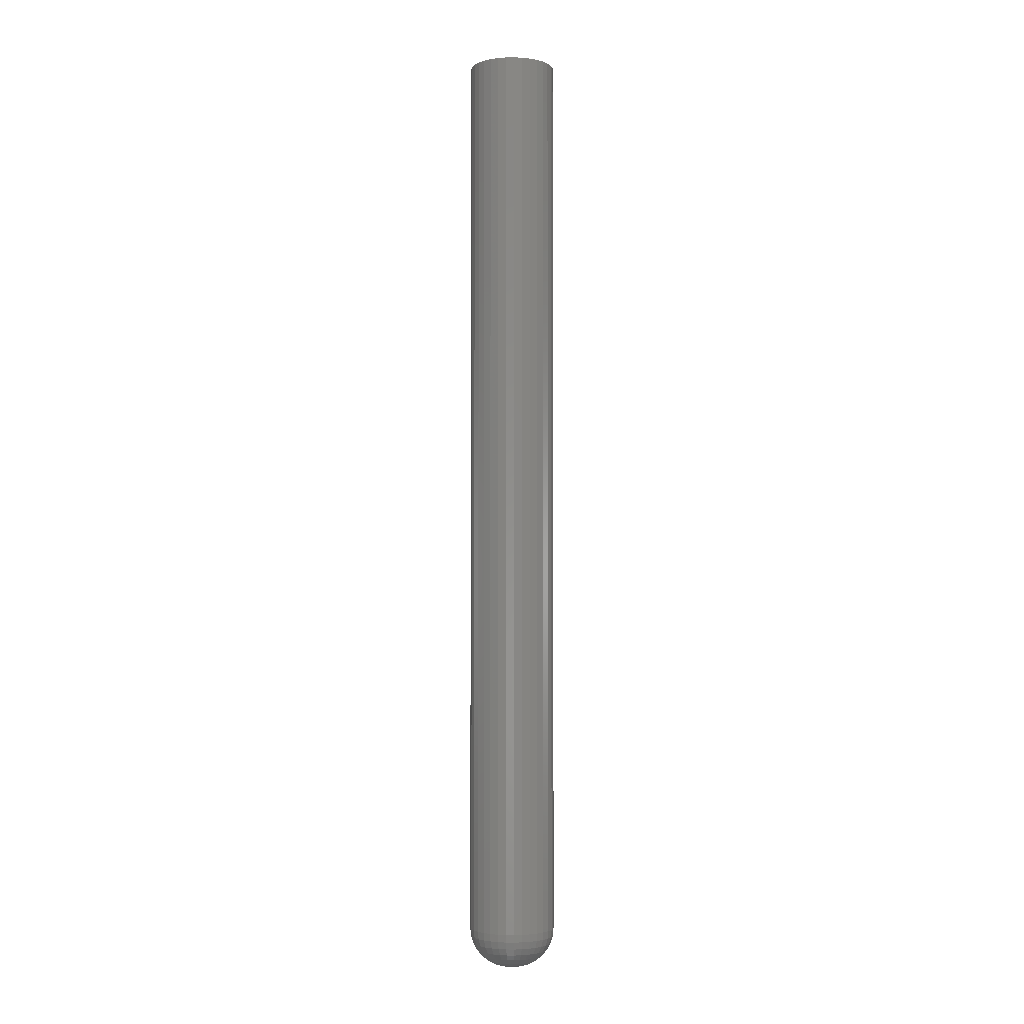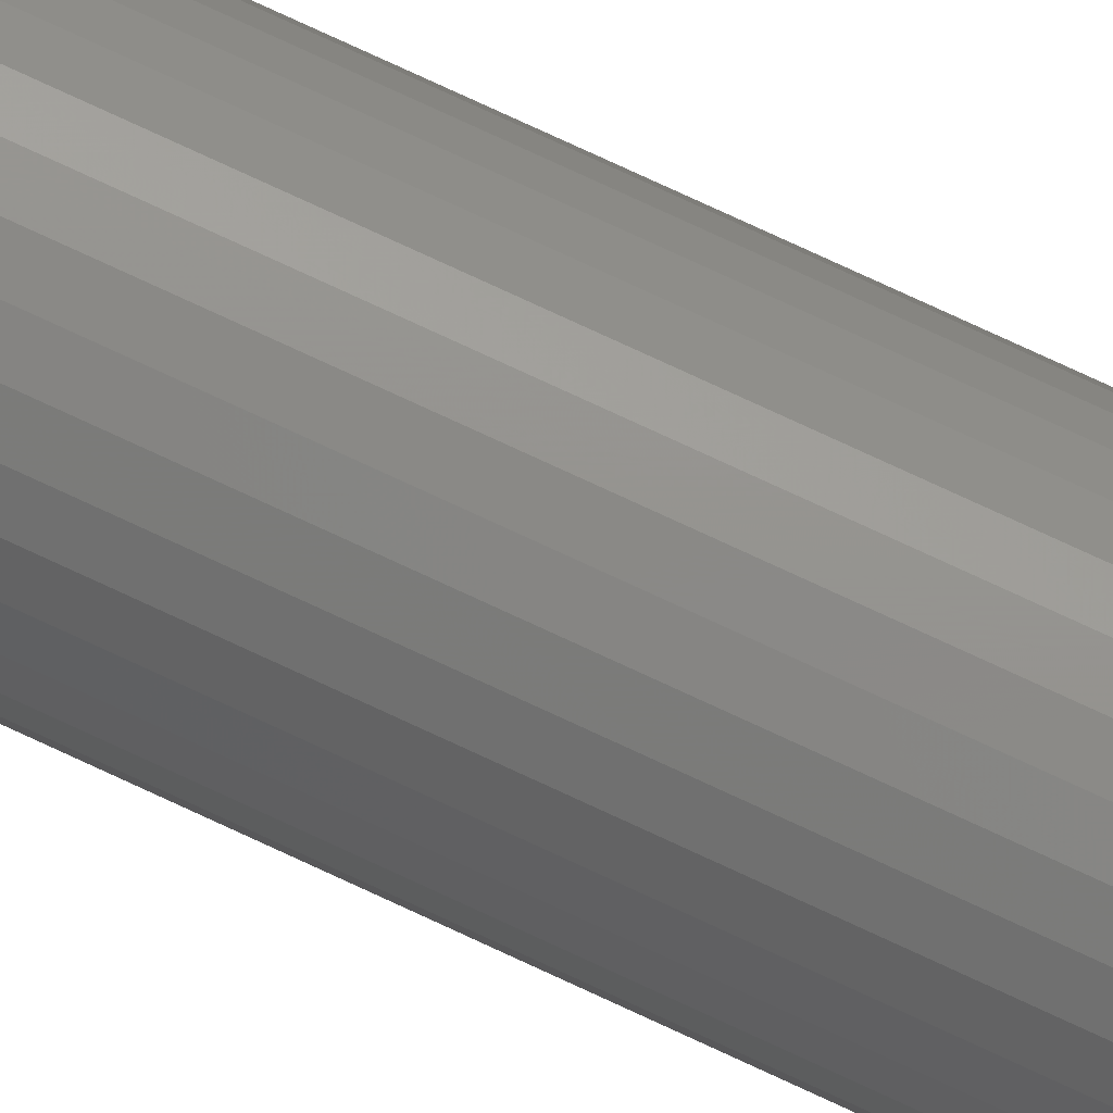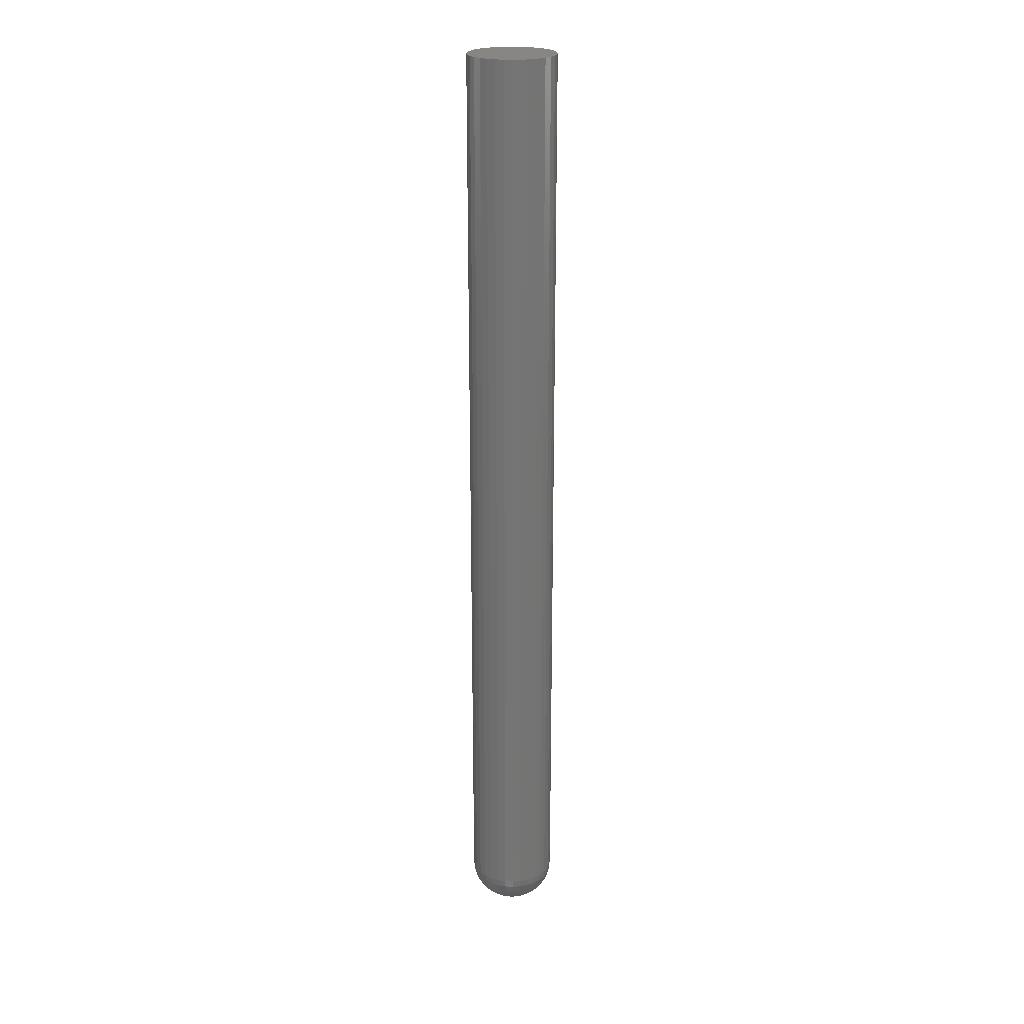
<metadata>
{"format":"stl","ext":"stl","renderer":"f3d","projection":"perspective","resolution":1024,"background":"white","views":[{"elev":-2.8,"azim":42.1,"up":"+Z"},{"elev":76.8,"azim":-65.1,"up":"+Y"},{"elev":22.7,"azim":-12.3,"up":"+Z"}]}
</metadata>
<code>
# stl→obj: 300 verts, 596 faces
v 0.1695 -0.178 0
v 0.1707 -0.1768 0
v 0.1724 -0.1764 0
v 0.174 -0.1768 0
v 0.1752 -0.178 0
v 0.1691 -0.1797 0
v 0.1752 -0.1813 0
v 0.1707 -0.1825 0
v 0.1695 -0.1813 0
v 0.1724 -0.183 0
v 0.174 -0.1825 0
v 0.1757 -0.1797 0
v 0.2069 -0.1797 0.03125
v 0.2069 -0.1797 0.75
v 0.2062 -0.1864 0.03125
v 0.2062 -0.1864 0.75
v 0.2043 -0.1929 0.03125
v 0.2043 -0.1929 0.75
v 0.2011 -0.1989 0.03125
v 0.2011 -0.1989 0.75
v 0.1968 -0.2041 0.03125
v 0.1968 -0.2041 0.75
v 0.1916 -0.2084 0.03125
v 0.1916 -0.2084 0.75
v 0.1856 -0.2116 0.03125
v 0.1856 -0.2116 0.75
v 0.1791 -0.2136 0.03125
v 0.1791 -0.2136 0.75
v 0.1724 -0.2142 0.03125
v 0.1724 -0.2142 0.75
v 0.1656 -0.2136 0.03125
v 0.1656 -0.2136 0.75
v 0.1592 -0.2116 0.03125
v 0.1592 -0.2116 0.75
v 0.1532 -0.2084 0.03125
v 0.1532 -0.2084 0.75
v 0.1479 -0.2041 0.03125
v 0.1479 -0.2041 0.75
v 0.1436 -0.1989 0.03125
v 0.1436 -0.1989 0.75
v 0.1405 -0.1929 0.03125
v 0.1405 -0.1929 0.75
v 0.1385 -0.1864 0.03125
v 0.1385 -0.1864 0.75
v 0.1378 -0.1797 0.03125
v 0.1378 -0.1797 0.75
v 0.1385 -0.1729 0.03125
v 0.1385 -0.1729 0.75
v 0.1405 -0.1665 0.03125
v 0.1405 -0.1665 0.75
v 0.1436 -0.1605 0.03125
v 0.1436 -0.1605 0.75
v 0.1479 -0.1553 0.03125
v 0.1479 -0.1553 0.75
v 0.1532 -0.151 0.03125
v 0.1532 -0.151 0.75
v 0.1592 -0.1478 0.03125
v 0.1592 -0.1478 0.75
v 0.1656 -0.1458 0.03125
v 0.1656 -0.1458 0.75
v 0.1724 -0.1451 0.03125
v 0.1724 -0.1451 0.75
v 0.1791 -0.1458 0.03125
v 0.1791 -0.1458 0.75
v 0.1856 -0.1478 0.03125
v 0.1856 -0.1478 0.75
v 0.1916 -0.151 0.03125
v 0.1916 -0.151 0.75
v 0.1968 -0.1553 0.03125
v 0.1968 -0.1553 0.75
v 0.2011 -0.1605 0.03125
v 0.2011 -0.1605 0.75
v 0.2043 -0.1665 0.03125
v 0.2043 -0.1665 0.75
v 0.2062 -0.1729 0.03125
v 0.2062 -0.1729 0.75
v 0.1816 -0.1779 0.0006005
v 0.1705 -0.1705 0.0006005
v 0.163 -0.1797 0.0006005
v 0.1632 -0.1779 0.0006005
v 0.1637 -0.1761 0.0006005
v 0.176 -0.171 0.0006005
v 0.1776 -0.1719 0.0006005
v 0.179 -0.1731 0.0006005
v 0.1802 -0.1745 0.0006005
v 0.1646 -0.1745 0.0006005
v 0.1657 -0.1731 0.0006005
v 0.1672 -0.1719 0.0006005
v 0.1384 -0.1797 0.02515
v 0.1391 -0.1731 0.02515
v 0.1402 -0.1797 0.01929
v 0.1408 -0.1734 0.01929
v 0.1431 -0.1797 0.01389
v 0.1437 -0.174 0.01389
v 0.147 -0.1797 0.009153
v 0.1475 -0.1747 0.009153
v 0.1517 -0.1797 0.005267
v 0.1521 -0.1757 0.005267
v 0.1571 -0.1797 0.002379
v 0.1574 -0.1767 0.002379
v 0.2057 -0.1731 0.02515
v 0.2063 -0.1797 0.02515
v 0.2039 -0.1734 0.01929
v 0.2045 -0.1797 0.01929
v 0.2011 -0.174 0.01389
v 0.2016 -0.1797 0.01389
v 0.1973 -0.1747 0.009153
v 0.1978 -0.1797 0.009153
v 0.1926 -0.1757 0.005267
v 0.193 -0.1797 0.005267
v 0.1873 -0.1767 0.002379
v 0.1876 -0.1797 0.002379
v 0.1818 -0.1797 0.0006005
v 0.2037 -0.1667 0.02515
v 0.2021 -0.1674 0.01929
v 0.1994 -0.1685 0.01389
v 0.1958 -0.17 0.009153
v 0.1914 -0.1718 0.005267
v 0.1865 -0.1739 0.002379
v 0.181 -0.1761 0.0006005
v 0.2006 -0.1608 0.02515
v 0.1991 -0.1618 0.01929
v 0.1967 -0.1634 0.01389
v 0.1935 -0.1656 0.009153
v 0.1895 -0.1682 0.005267
v 0.185 -0.1712 0.002379
v 0.1964 -0.1557 0.02515
v 0.1951 -0.1569 0.01929
v 0.1931 -0.159 0.01389
v 0.1903 -0.1617 0.009153
v 0.187 -0.1651 0.005267
v 0.1832 -0.1689 0.002379
v 0.1912 -0.1515 0.02515
v 0.1902 -0.1529 0.01929
v 0.1886 -0.1553 0.01389
v 0.1865 -0.1586 0.009153
v 0.1838 -0.1625 0.005267
v 0.1808 -0.167 0.002379
v 0.1854 -0.1483 0.02515
v 0.1847 -0.15 0.01929
v 0.1836 -0.1526 0.01389
v 0.1821 -0.1562 0.009153
v 0.1803 -0.1606 0.005267
v 0.1782 -0.1656 0.002379
v 0.179 -0.1464 0.02515
v 0.1786 -0.1481 0.01929
v 0.1781 -0.151 0.01389
v 0.1773 -0.1548 0.009153
v 0.1764 -0.1594 0.005267
v 0.1753 -0.1647 0.002379
v 0.1742 -0.1705 0.0006005
v 0.1724 -0.1457 0.02515
v 0.1724 -0.1475 0.01929
v 0.1724 -0.1504 0.01389
v 0.1724 -0.1543 0.009153
v 0.1724 -0.159 0.005267
v 0.1724 -0.1644 0.002379
v 0.1724 -0.1703 0.0006005
v 0.1657 -0.1464 0.02515
v 0.1661 -0.1481 0.01929
v 0.1667 -0.151 0.01389
v 0.1674 -0.1548 0.009153
v 0.1683 -0.1594 0.005267
v 0.1694 -0.1647 0.002379
v 0.1594 -0.1483 0.02515
v 0.1601 -0.15 0.01929
v 0.1612 -0.1526 0.01389
v 0.1627 -0.1562 0.009153
v 0.1645 -0.1606 0.005267
v 0.1665 -0.1656 0.002379
v 0.1688 -0.171 0.0006005
v 0.1535 -0.1515 0.02515
v 0.1545 -0.1529 0.01929
v 0.1561 -0.1553 0.01389
v 0.1583 -0.1586 0.009153
v 0.1609 -0.1625 0.005267
v 0.1639 -0.167 0.002379
v 0.1484 -0.1557 0.02515
v 0.1496 -0.1569 0.01929
v 0.1517 -0.159 0.01389
v 0.1544 -0.1617 0.009153
v 0.1578 -0.1651 0.005267
v 0.1616 -0.1689 0.002379
v 0.1441 -0.1608 0.02515
v 0.1456 -0.1618 0.01929
v 0.148 -0.1634 0.01389
v 0.1513 -0.1656 0.009153
v 0.1552 -0.1682 0.005267
v 0.1597 -0.1712 0.002379
v 0.141 -0.1667 0.02515
v 0.1427 -0.1674 0.01929
v 0.1453 -0.1685 0.01389
v 0.1489 -0.17 0.009153
v 0.1533 -0.1718 0.005267
v 0.1583 -0.1739 0.002379
v 0.1632 -0.1815 0.0006005
v 0.1742 -0.1889 0.0006005
v 0.1816 -0.1815 0.0006005
v 0.181 -0.1833 0.0006005
v 0.1688 -0.1884 0.0006005
v 0.1672 -0.1875 0.0006005
v 0.1657 -0.1863 0.0006005
v 0.1646 -0.1849 0.0006005
v 0.1802 -0.1849 0.0006005
v 0.179 -0.1863 0.0006005
v 0.1776 -0.1875 0.0006005
v 0.2057 -0.1863 0.02515
v 0.2039 -0.186 0.01929
v 0.2011 -0.1854 0.01389
v 0.1973 -0.1846 0.009153
v 0.1926 -0.1837 0.005267
v 0.1873 -0.1827 0.002379
v 0.1391 -0.1863 0.02515
v 0.1408 -0.186 0.01929
v 0.1437 -0.1854 0.01389
v 0.1475 -0.1846 0.009153
v 0.1521 -0.1837 0.005267
v 0.1574 -0.1827 0.002379
v 0.141 -0.1927 0.02515
v 0.1427 -0.192 0.01929
v 0.1453 -0.1909 0.01389
v 0.1489 -0.1894 0.009153
v 0.1533 -0.1876 0.005267
v 0.1583 -0.1855 0.002379
v 0.1637 -0.1833 0.0006005
v 0.1441 -0.1985 0.02515
v 0.1456 -0.1976 0.01929
v 0.148 -0.196 0.01389
v 0.1513 -0.1938 0.009153
v 0.1552 -0.1912 0.005267
v 0.1597 -0.1882 0.002379
v 0.1484 -0.2037 0.02515
v 0.1496 -0.2024 0.01929
v 0.1517 -0.2004 0.01389
v 0.1544 -0.1976 0.009153
v 0.1578 -0.1943 0.005267
v 0.1616 -0.1905 0.002379
v 0.1535 -0.2079 0.02515
v 0.1545 -0.2064 0.01929
v 0.1561 -0.204 0.01389
v 0.1583 -0.2008 0.009153
v 0.1609 -0.1969 0.005267
v 0.1639 -0.1924 0.002379
v 0.1594 -0.211 0.02515
v 0.1601 -0.2094 0.01929
v 0.1612 -0.2067 0.01389
v 0.1627 -0.2031 0.009153
v 0.1645 -0.1988 0.005267
v 0.1665 -0.1938 0.002379
v 0.1657 -0.213 0.02515
v 0.1661 -0.2112 0.01929
v 0.1667 -0.2084 0.01389
v 0.1674 -0.2046 0.009153
v 0.1683 -0.1999 0.005267
v 0.1694 -0.1946 0.002379
v 0.1705 -0.1889 0.0006005
v 0.1724 -0.2136 0.02515
v 0.1724 -0.2118 0.01929
v 0.1724 -0.209 0.01389
v 0.1724 -0.2051 0.009153
v 0.1724 -0.2003 0.005267
v 0.1724 -0.1949 0.002379
v 0.1724 -0.1891 0.0006005
v 0.179 -0.213 0.02515
v 0.1786 -0.2112 0.01929
v 0.1781 -0.2084 0.01389
v 0.1773 -0.2046 0.009153
v 0.1764 -0.1999 0.005267
v 0.1753 -0.1946 0.002379
v 0.1854 -0.211 0.02515
v 0.1847 -0.2094 0.01929
v 0.1836 -0.2067 0.01389
v 0.1821 -0.2031 0.009153
v 0.1803 -0.1988 0.005267
v 0.1782 -0.1938 0.002379
v 0.176 -0.1884 0.0006005
v 0.1912 -0.2079 0.02515
v 0.1902 -0.2064 0.01929
v 0.1886 -0.204 0.01389
v 0.1865 -0.2008 0.009153
v 0.1838 -0.1969 0.005267
v 0.1808 -0.1924 0.002379
v 0.1964 -0.2037 0.02515
v 0.1951 -0.2024 0.01929
v 0.1931 -0.2004 0.01389
v 0.1903 -0.1976 0.009153
v 0.187 -0.1943 0.005267
v 0.1832 -0.1905 0.002379
v 0.2006 -0.1985 0.02515
v 0.1991 -0.1976 0.01929
v 0.1967 -0.196 0.01389
v 0.1935 -0.1938 0.009153
v 0.1895 -0.1912 0.005267
v 0.185 -0.1882 0.002379
v 0.2037 -0.1927 0.02515
v 0.2021 -0.192 0.01929
v 0.1994 -0.1909 0.01389
v 0.1958 -0.1894 0.009153
v 0.1914 -0.1876 0.005267
v 0.1865 -0.1855 0.002379
f 1 2 3
f 1 3 4
f 5 1 4
f 1 5 6
f 7 8 9
f 10 8 7
f 11 10 7
f 12 7 9
f 12 9 6
f 12 6 5
f 13 14 15
f 15 14 16
f 15 16 17
f 17 16 18
f 17 18 19
f 19 18 20
f 19 20 21
f 21 20 22
f 21 22 23
f 23 22 24
f 23 24 25
f 25 24 26
f 25 26 27
f 27 26 28
f 27 28 29
f 29 28 30
f 29 30 31
f 31 30 32
f 31 32 33
f 33 32 34
f 33 34 35
f 35 34 36
f 35 36 37
f 37 36 38
f 37 38 39
f 39 38 40
f 39 40 41
f 41 40 42
f 41 42 43
f 43 42 44
f 43 44 45
f 45 44 46
f 45 46 47
f 47 46 48
f 47 48 49
f 49 48 50
f 49 50 51
f 51 50 52
f 51 52 53
f 53 52 54
f 53 54 55
f 55 54 56
f 55 56 57
f 57 56 58
f 57 58 59
f 59 58 60
f 59 60 61
f 61 60 62
f 61 62 63
f 63 62 64
f 63 64 65
f 65 64 66
f 65 66 67
f 67 66 68
f 67 68 69
f 69 68 70
f 69 70 71
f 71 70 72
f 71 72 73
f 73 72 74
f 73 74 75
f 75 74 76
f 75 76 13
f 13 76 14
f 12 5 77
f 2 78 3
f 6 79 80
f 6 80 81
f 6 81 1
f 4 3 82
f 4 82 83
f 4 83 84
f 4 84 85
f 4 85 5
f 1 81 86
f 1 86 87
f 1 87 88
f 1 88 2
f 45 47 89
f 89 47 90
f 89 90 91
f 91 90 92
f 91 92 93
f 93 92 94
f 93 94 95
f 95 94 96
f 95 96 97
f 97 96 98
f 97 98 99
f 99 98 100
f 99 100 79
f 79 100 80
f 75 13 101
f 101 13 102
f 101 102 103
f 103 102 104
f 103 104 105
f 105 104 106
f 105 106 107
f 107 106 108
f 107 108 109
f 109 108 110
f 109 110 111
f 111 110 112
f 111 112 77
f 77 112 113
f 77 113 12
f 73 75 114
f 114 75 101
f 114 101 115
f 115 101 103
f 115 103 116
f 116 103 105
f 116 105 117
f 117 105 107
f 117 107 118
f 118 107 109
f 118 109 119
f 119 109 111
f 119 111 120
f 120 111 77
f 120 77 5
f 71 73 121
f 121 73 114
f 121 114 122
f 122 114 115
f 122 115 123
f 123 115 116
f 123 116 124
f 124 116 117
f 124 117 125
f 125 117 118
f 125 118 126
f 126 118 119
f 126 119 85
f 85 119 120
f 85 120 5
f 69 71 127
f 127 71 121
f 127 121 128
f 128 121 122
f 128 122 129
f 129 122 123
f 129 123 130
f 130 123 124
f 130 124 131
f 131 124 125
f 131 125 132
f 132 125 126
f 132 126 84
f 84 126 85
f 67 69 133
f 133 69 127
f 133 127 134
f 134 127 128
f 134 128 135
f 135 128 129
f 135 129 136
f 136 129 130
f 136 130 137
f 137 130 131
f 137 131 138
f 138 131 132
f 138 132 83
f 83 132 84
f 65 67 139
f 139 67 133
f 139 133 140
f 140 133 134
f 140 134 141
f 141 134 135
f 141 135 142
f 142 135 136
f 142 136 143
f 143 136 137
f 143 137 144
f 144 137 138
f 144 138 82
f 82 138 83
f 63 65 145
f 145 65 139
f 145 139 146
f 146 139 140
f 146 140 147
f 147 140 141
f 147 141 148
f 148 141 142
f 148 142 149
f 149 142 143
f 149 143 150
f 150 143 144
f 150 144 151
f 151 144 82
f 151 82 3
f 61 63 152
f 152 63 145
f 152 145 153
f 153 145 146
f 153 146 154
f 154 146 147
f 154 147 155
f 155 147 148
f 155 148 156
f 156 148 149
f 156 149 157
f 157 149 150
f 157 150 158
f 158 150 151
f 158 151 3
f 59 61 159
f 159 61 152
f 159 152 160
f 160 152 153
f 160 153 161
f 161 153 154
f 161 154 162
f 162 154 155
f 162 155 163
f 163 155 156
f 163 156 164
f 164 156 157
f 164 157 78
f 78 157 158
f 78 158 3
f 57 59 165
f 165 59 159
f 165 159 166
f 166 159 160
f 166 160 167
f 167 160 161
f 167 161 168
f 168 161 162
f 168 162 169
f 169 162 163
f 169 163 170
f 170 163 164
f 170 164 171
f 171 164 78
f 171 78 2
f 55 57 172
f 172 57 165
f 172 165 173
f 173 165 166
f 173 166 174
f 174 166 167
f 174 167 175
f 175 167 168
f 175 168 176
f 176 168 169
f 176 169 177
f 177 169 170
f 177 170 88
f 88 170 171
f 88 171 2
f 53 55 178
f 178 55 172
f 178 172 179
f 179 172 173
f 179 173 180
f 180 173 174
f 180 174 181
f 181 174 175
f 181 175 182
f 182 175 176
f 182 176 183
f 183 176 177
f 183 177 87
f 87 177 88
f 51 53 184
f 184 53 178
f 184 178 185
f 185 178 179
f 185 179 186
f 186 179 180
f 186 180 187
f 187 180 181
f 187 181 188
f 188 181 182
f 188 182 189
f 189 182 183
f 189 183 86
f 86 183 87
f 49 51 190
f 190 51 184
f 190 184 191
f 191 184 185
f 191 185 192
f 192 185 186
f 192 186 193
f 193 186 187
f 193 187 194
f 194 187 188
f 194 188 195
f 195 188 189
f 195 189 81
f 81 189 86
f 47 49 90
f 90 49 190
f 90 190 92
f 92 190 191
f 92 191 94
f 94 191 192
f 94 192 96
f 96 192 193
f 96 193 98
f 98 193 194
f 98 194 100
f 100 194 195
f 100 195 80
f 80 195 81
f 6 9 196
f 11 197 10
f 12 113 198
f 12 198 199
f 12 199 7
f 8 10 200
f 8 200 201
f 8 201 202
f 8 202 203
f 8 203 9
f 7 199 204
f 7 204 205
f 7 205 206
f 7 206 11
f 13 15 102
f 102 15 207
f 102 207 104
f 104 207 208
f 104 208 106
f 106 208 209
f 106 209 108
f 108 209 210
f 108 210 110
f 110 210 211
f 110 211 112
f 112 211 212
f 112 212 113
f 113 212 198
f 43 45 213
f 213 45 89
f 213 89 214
f 214 89 91
f 214 91 215
f 215 91 93
f 215 93 216
f 216 93 95
f 216 95 217
f 217 95 97
f 217 97 218
f 218 97 99
f 218 99 196
f 196 99 79
f 196 79 6
f 41 43 219
f 219 43 213
f 219 213 220
f 220 213 214
f 220 214 221
f 221 214 215
f 221 215 222
f 222 215 216
f 222 216 223
f 223 216 217
f 223 217 224
f 224 217 218
f 224 218 225
f 225 218 196
f 225 196 9
f 39 41 226
f 226 41 219
f 226 219 227
f 227 219 220
f 227 220 228
f 228 220 221
f 228 221 229
f 229 221 222
f 229 222 230
f 230 222 223
f 230 223 231
f 231 223 224
f 231 224 203
f 203 224 225
f 203 225 9
f 37 39 232
f 232 39 226
f 232 226 233
f 233 226 227
f 233 227 234
f 234 227 228
f 234 228 235
f 235 228 229
f 235 229 236
f 236 229 230
f 236 230 237
f 237 230 231
f 237 231 202
f 202 231 203
f 35 37 238
f 238 37 232
f 238 232 239
f 239 232 233
f 239 233 240
f 240 233 234
f 240 234 241
f 241 234 235
f 241 235 242
f 242 235 236
f 242 236 243
f 243 236 237
f 243 237 201
f 201 237 202
f 33 35 244
f 244 35 238
f 244 238 245
f 245 238 239
f 245 239 246
f 246 239 240
f 246 240 247
f 247 240 241
f 247 241 248
f 248 241 242
f 248 242 249
f 249 242 243
f 249 243 200
f 200 243 201
f 31 33 250
f 250 33 244
f 250 244 251
f 251 244 245
f 251 245 252
f 252 245 246
f 252 246 253
f 253 246 247
f 253 247 254
f 254 247 248
f 254 248 255
f 255 248 249
f 255 249 256
f 256 249 200
f 256 200 10
f 29 31 257
f 257 31 250
f 257 250 258
f 258 250 251
f 258 251 259
f 259 251 252
f 259 252 260
f 260 252 253
f 260 253 261
f 261 253 254
f 261 254 262
f 262 254 255
f 262 255 263
f 263 255 256
f 263 256 10
f 27 29 264
f 264 29 257
f 264 257 265
f 265 257 258
f 265 258 266
f 266 258 259
f 266 259 267
f 267 259 260
f 267 260 268
f 268 260 261
f 268 261 269
f 269 261 262
f 269 262 197
f 197 262 263
f 197 263 10
f 25 27 270
f 270 27 264
f 270 264 271
f 271 264 265
f 271 265 272
f 272 265 266
f 272 266 273
f 273 266 267
f 273 267 274
f 274 267 268
f 274 268 275
f 275 268 269
f 275 269 276
f 276 269 197
f 276 197 11
f 23 25 277
f 277 25 270
f 277 270 278
f 278 270 271
f 278 271 279
f 279 271 272
f 279 272 280
f 280 272 273
f 280 273 281
f 281 273 274
f 281 274 282
f 282 274 275
f 282 275 206
f 206 275 276
f 206 276 11
f 21 23 283
f 283 23 277
f 283 277 284
f 284 277 278
f 284 278 285
f 285 278 279
f 285 279 286
f 286 279 280
f 286 280 287
f 287 280 281
f 287 281 288
f 288 281 282
f 288 282 205
f 205 282 206
f 19 21 289
f 289 21 283
f 289 283 290
f 290 283 284
f 290 284 291
f 291 284 285
f 291 285 292
f 292 285 286
f 292 286 293
f 293 286 287
f 293 287 294
f 294 287 288
f 294 288 204
f 204 288 205
f 17 19 295
f 295 19 289
f 295 289 296
f 296 289 290
f 296 290 297
f 297 290 291
f 297 291 298
f 298 291 292
f 298 292 299
f 299 292 293
f 299 293 300
f 300 293 294
f 300 294 199
f 199 294 204
f 15 17 207
f 207 17 295
f 207 295 208
f 208 295 296
f 208 296 209
f 209 296 297
f 209 297 210
f 210 297 298
f 210 298 211
f 211 298 299
f 211 299 212
f 212 299 300
f 212 300 198
f 198 300 199
f 62 60 58
f 64 62 58
f 64 58 66
f 66 58 56
f 66 56 68
f 68 56 54
f 68 54 70
f 70 54 52
f 70 52 72
f 72 52 50
f 72 50 74
f 74 50 48
f 74 48 76
f 16 42 18
f 18 42 40
f 18 40 20
f 20 40 38
f 20 38 22
f 22 38 36
f 22 36 24
f 24 36 34
f 24 34 26
f 26 34 32
f 26 32 30
f 26 30 28
f 76 48 14
f 14 48 46
f 14 46 16
f 16 46 44
f 16 44 42

</code>
